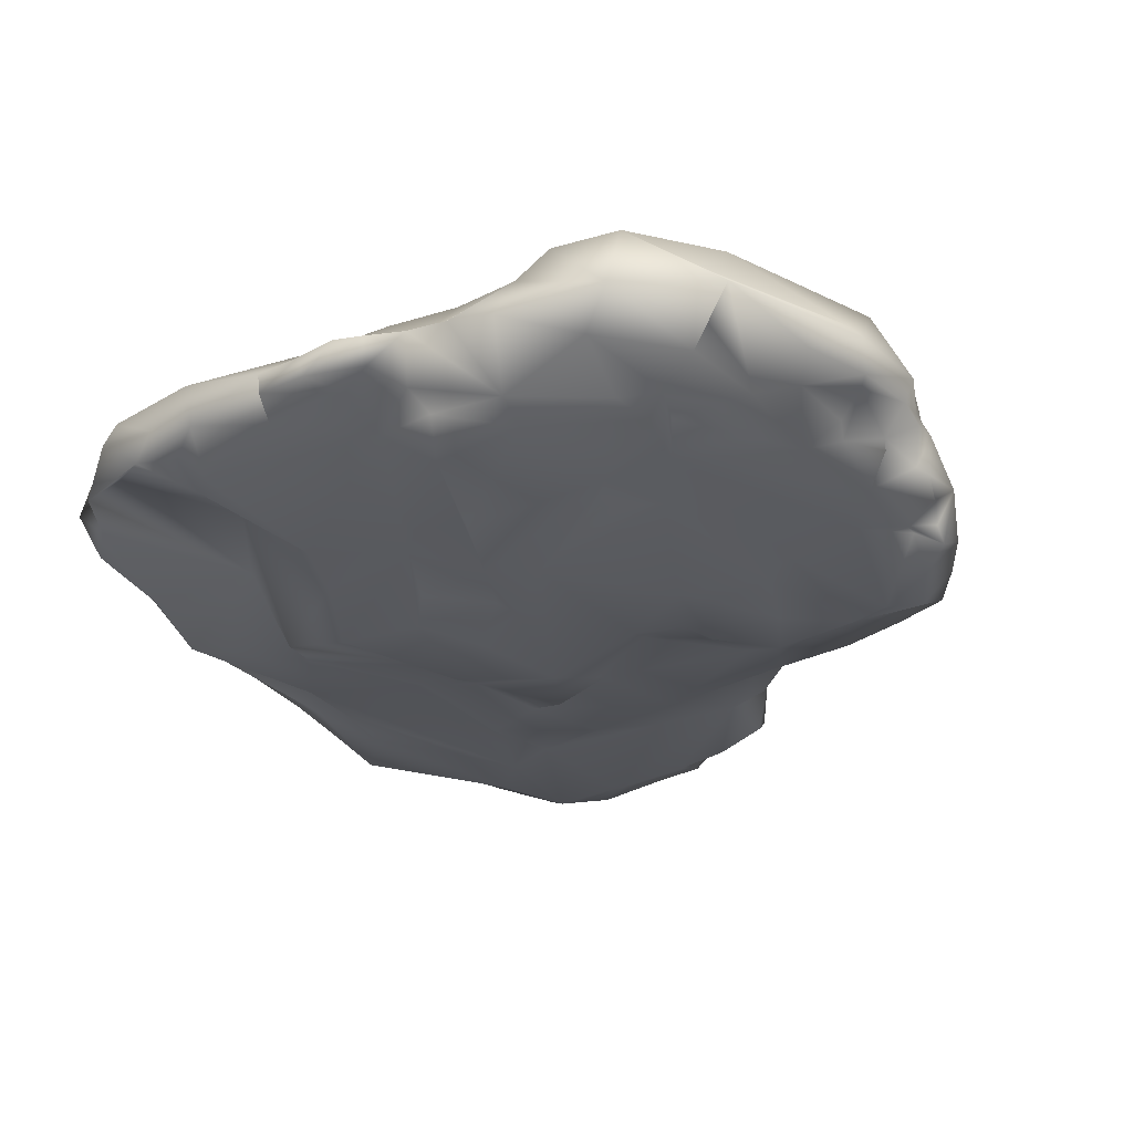
<metadata>
{"format":"obj","ext":"obj","renderer":"f3d","projection":"perspective","resolution":1024,"background":"white","views":[{"elev":-29.9,"azim":-157.6,"up":"+Y"}]}
</metadata>
<code>
o Low_Cube.003
v 0.000186 0.0997 -1.66
v 0.0928 0.1063 -1.665
v -0.1326 0.08251 -1.656
v 0.1378 0.03987 -1.499
v 0.2284 0.1035 -1.628
v 0.3786 -0.01297 -1.501
v 0.01525 0.03548 -1.603
v 0.7468 0.007975 -1.406
v 0.8144 0.09421 -1.464
v 0.6413 0.1536 -1.56
v 0.952 0.1679 -1.441
v 1.249 0.07538 -1.023
v 1.175 0.06622 -1.228
v 1.18 0.1236 -1.166
v 1.004 0.1104 -1.426
v 1.092 0.2306 -0.8526
v 1.343 0.03867 -0.2792
v 0.9531 -0.0356 -0.2878
v 0.9177 0.06098 -0.6346
v -0.8366 -0.1114 -0.3528
v -0.5951 -0.1222 -0.8129
v -0.5395 -0.1331 -0.2046
v -0.09293 -0.1294 -0.5883
v 0.009982 -0.1181 -0.9088
v 0.07719 -0.1134 -0.6267
v 0.2789 -0.06791 -0.7646
v 0.4472 -0.08408 -0.332
v 0.1344 -0.09742 -0.3995
v 0.08019 -0.1264 -0.3638
v 0.7973 0.286 1.162
v 0.7105 0.2993 1.042
v 0.1425 -0.01494 0.7176
v 0.2961 -0.109 -0.1913
v 0.7276 0.2905 1.17
v 0.5678 0.2738 1.164
v -0.8358 -0.002977 0.3706
v -0.2576 0.4993 -0.09185
v -0.3197 0.4996 -0.2568
v -0.1157 0.2898 1.01
v 0.07124 0.5064 -0.2813
v -0.08134 0.4969 -0.2326
v -0.1702 0.5184 -0.1915
v -0.3035 0.4998 0.07892
v -0.2215 0.5203 -0.0472
v -1.115 0.3657 -0.6084
v -0.9082 0.3857 -0.8753
v -0.8443 0.3705 -0.7706
v -0.6542 0.3959 -0.6486
v -0.5441 0.4303 -0.7108
v -0.3487 0.4345 -0.6571
v -0.02039 0.2044 -1.542
v -0.2804 0.4819 0.3957
v -0.1768 0.4528 0.4454
v -0.1128 0.4797 0.4367
v -0.3574 0.4573 0.4166
v 0.1003 0.4825 0.2557
v 0.2058 0.3833 0.7678
v 0.04011 0.3983 0.7354
v 0.1745 0.4248 0.6655
v 0.474 0.4133 0.6963
v 0.4996 0.3785 0.6943
v 0.6799 0.3744 0.5851
v 0.6699 0.4046 0.5457
v 0.792 0.439 0.4003
v 0.6517 0.4221 0.516
v 0.6293 0.4646 0.3382
v 0.6677 0.4335 0.3315
v 0.5544 0.4497 0.4647
v -0.3713 0.102 0.8689
v 0.8039 0.4357 -0.1583
v 0.7774 0.4184 -0.3304
v 0.7628 0.4501 -0.3261
v 0.8247 0.4052 -0.4547
v 0.6313 0.4144 -0.7981
v 0.00505 0.3571 0.7637
v 0.8666 0.3903 -0.932
v 0.9831 0.3924 -0.6656
v 0.9108 0.3682 -0.9234
v 0.9033 0.2732 -1.134
v 0.8226 0.2781 -1.163
v -0.9934 0.3364 -1.337
v 0.2246 0.3947 -0.9369
v 0.1278 0.468 -0.7975
v -0.05241 0.397 -1.112
v 0.0758 0.3794 -0.9886
v 0.154 0.3377 -1.085
v 0.2857 0.413 -1.103
v 0.2545 0.3221 -1.144
v 0.1873 0.3293 -0.9964
v -0.2206 -0.1239 -0.08354
v 0.1434 0.4023 -0.9492
v 0.1762 0.336 -1.173
v 0.2161 0.3402 -1.002
v -0.4083 0.3314 -1.421
v -0.4279 0.2199 -1.49
v -0.02559 0.2758 -1.203
v -0.4687 -0.1086 -0.9811
v -0.1969 0.2629 -1.32
v -0.6867 -0.09111 -1.053
v 0.3199 0.2709 -1.234
v -0.7683 -0.1035 -1.21
v -0.6888 -0.09754 -1.001
v -0.7729 -0.0613 -1.292
v -0.9909 -0.03702 -1.152
v -1.004 -0.02129 -1.214
v -0.349 -0.07168 -1.458
v -0.709 -0.1057 -1.238
v -0.6393 -0.0676 -1.322
v -0.3551 -0.1153 -1.352
v -1.059 -0.09341 -0.8967
v -1.083 -0.0941 -0.4006
v -1.158 -0.03246 -0.8039
v -1.257 -0.02817 -0.7
v -1.261 0.004263 -0.7177
v -1.25 0.05867 -0.9163
v -1.359 0.0405 -0.6907
v -1.285 -0.02651 -0.2207
v -1.232 -0.0959 -0.3164
v -1.218 -0.08729 -0.3525
v -1.323 -0.04736 -0.3992
v -1.294 -0.07627 -0.1815
v -1.137 -0.1021 0.1277
v -1.026 -0.1011 0.09569
v -0.9086 -0.1211 0.1179
v -0.4437 -0.1196 0.06032
v -0.7005 -0.1386 -0.02876
v -0.2157 -0.08925 0.01119
v 0.02494 -0.09749 0.208
v 0.1572 -0.1071 0.142
v 0.03522 -0.05794 0.2894
v 0.3568 -0.04973 0.4327
v -0.1006 0.004411 1.132
v -0.2739 0.232 0.9993
v -0.4566 -0.02715 0.5008
v 0.5702 -0.01879 0.6407
v -0.35 0.1754 0.8996
v -0.2726 0.2859 0.9805
v 0.09255 0.01316 1.222
v -0.4545 0.3481 0.5911
v -0.1793 -0.03396 0.5699
v -0.4926 -0.05631 0.2944
v -0.9069 0.1801 0.3547
v 0.2256 -0.0424 0.6888
v -0.5578 -0.07806 0.4095
v 0.01689 0.256 1.1
v -0.3146 0.2853 0.8684
v -1.197 -0.09469 -0.05157
v -0.1571 0.2476 1.001
v -1.357 0.05815 -0.2654
v -1.338 -0.01952 -0.5051
v -0.903 -0.07482 0.199
v -1.162 0.0055 0.311
v -0.3383 0.3211 0.7504
v -0.8115 -0.05804 0.3841
v -0.989 0.01362 0.4185
v -0.3947 0.02456 0.7517
v -1.306 -0.001865 -0.5355
v -1.329 0.1408 -0.3032
v 0.6858 0.2543 1.187
v -1.174 0.147 0.1817
v -1.308 0.004785 -0.0438
v -0.9486 0.1085 0.439
v -1.244 -0.001527 0.1244
v -0.9534 0.243 -1.395
v -0.6258 0.3424 -1.431
v -1.141 0.1893 0.1718
v -1.284 0.0576 -0.9864
v -1.112 0.01487 -1.063
v -1.257 0.1806 -0.1589
v -1.244 0.1422 -0.1764
v -1.316 0.1451 -0.401
v -1.339 0.1292 -0.6181
v -1.098 0.328 -0.1042
v -1.062 0.3344 -0.2333
v 0.4226 0.2941 1.124
v 0.2535 0.2761 1.069
v 0.1675 0.3668 0.9325
v -1.352 0.1189 -0.499
v 0.8507 0.4262 0.3775
v 0.6228 0.3889 -0.9178
v 0.7257 0.3892 -0.6842
v 0.7836 0.4424 -0.4839
v -0.5556 0.2837 -1.609
v -0.8644 0.2971 0.3226
v -1.238 0.2541 -0.9679
v -1.2 0.3598 -0.5997
v -1.341 0.2016 -0.6256
v -0.974 0.2688 0.3007
v -1.069 0.1522 0.2315
v -0.4481 0.1989 -1.61
v -1.31 -0.003601 -0.3305
v -0.4025 0.2519 0.8639
v 0.481 0.04807 1.452
v 0.2304 0.07906 1.419
v 0.06762 0.05922 1.34
v -0.01202 0.1033 1.302
v -1.203 0.1522 0.006888
v -0.7645 0.2404 0.5737
v -0.6545 0.2718 0.6072
v 0.9526 0.3715 0.8181
v 1.038 0.4076 -0.008426
v -0.9433 0.3532 0.09628
v 0.5019 0.456 -0.7258
v 0.5588 0.4714 -0.6357
v 0.6431 -0.04457 -0.602
v 0.7355 -0.04052 -1.28
v 0.71 0.000887 -1.065
v 0.366 0.09535 -1.608
v 0.6042 -0.003702 -1.572
v -0.2387 0.2142 -1.539
v -0.1581 0.1448 -1.553
v 0.03424 0.1466 -1.593
v -0.9115 0.3937 -0.6586
v -0.584 0.3675 -1.036
v -0.9104 0.3449 -0.903
v -0.1564 0.5004 -0.6339
v -0.2481 0.4771 -0.7122
v -0.6047 0.4274 -0.5708
v -0.4646 0.4964 -0.4526
v -0.8176 0.4609 -0.1964
v -0.6904 0.4705 -0.3642
v -0.5299 0.4898 0.05373
v -0.1902 0.5038 0.2365
v 0.7875 0.4422 0.09869
v 0.3015 0.4402 0.6683
v 0.6421 0.4271 -0.6414
v 0.3512 0.4296 -0.7794
v 1.079 0.03772 0.3783
v 1.127 0.1109 0.1289
v -0.1543 0.1916 1.156
v 0.6662 0.01117 0.9651
v -0.6154 0.349 -1.059
v 1.108 0.07659 0.6837
v 0.4811 -0.09491 0.04746
v 0.2994 0.439 -0.9364
v 0.4845 -0.004656 0.8358
v -0.3013 -0.005491 0.9768
v 0.4649 -0.05282 0.1687
v 1.34 0.1711 0.4926
v 1.309 0.3066 0.3464
v 1.253 0.1353 0.5211
v 1.226 0.08101 0.8768
v 1.402 0.1252 -0.1497
v 0.3168 0.5019 -0.2942
v 0.8686 0.4009 0.08761
v 0.9492 0.3739 0.6116
v 1.14 0.3449 -0.4239
v -0.8494 0.4241 -0.09741
v -0.9154 0.4177 -0.3038
v -0.7383 0.4043 -0.4376
v 0.4371 0.464 0.491
v 0.5126 0.4061 0.5466
v 0.6449 0.4915 -0.2497
v -0.1289 0.4901 0.2345
v -1.01 0.3983 -0.3654
v -0.7235 0.4508 0.04221
v -1.007 0.3381 0.1423
v -0.6628 0.3417 0.4819
v -0.8084 0.312 0.275
v -0.7773 0.4125 0.1187
v 0.5553 -0.05852 0.5285
v 0.6555 -0.0397 0.1313
v -0.1093 -0.06668 0.5583
v 0.2343 -0.08344 0.374
v -1.373 0.1575 -0.7655
v -1.277 0.347 -0.8567
v -1.341 0.0809 -0.7676
v -1.177 -0.01773 -0.8892
v -1.18 -0.09026 -0.6051
v -1.043 0.2868 0.1086
v -1.042 0.1167 -1.491
v -1.271 0.1339 -0.0603
v 0.9701 0.4017 0.5108
v -0.9743 0.4053 -0.07728
v -0.7445 0.08035 -1.659
v 1.051 0.378 0.4673
v -0.9474 0.0577 -1.41
v -0.9052 -0.02538 -1.4
v -1.287 0.1802 -0.9971
v -0.3101 0.4407 0.5813
v 1.286 0.1315 0.7004
v -0.4962 0.3593 0.4492
v -0.5069 0.4291 0.3242
v -0.7798 0.4035 0.2716
v 1.195 0.1939 0.9346
v 1.101 0.4009 0.1618
v -1.206 0.06821 0.205
v 0.003528 0.5193 0.2256
v 0.5476 0.3593 -1.166
v -0.6224 -0.1141 0.2126
v -0.3797 -0.12 -0.06139
v -0.6078 0.3991 -0.8822
v 0.01778 0.3491 -1.199
v -1.247 0.2518 -0.3125
v 0.07314 0.2803 -1.227
v 1.107 0.2945 -0.05872
v -0.7676 0.2949 -1.599
v -0.4142 0.04951 -1.674
v 0.7331 0.3661 -1.022
v -0.1781 0.3543 -1.293
v -0.4141 -0.09093 0.09701
v 0.2186 0.4838 -0.5378
v -1.168 0.3378 -0.3502
v -0.46 -0.1493 -0.3154
v -0.6486 -0.01193 -1.573
v -0.2857 0.1129 1.084
v 1.306 0.0574 -0.5778
v 1.324 0.06188 -0.9097
v -0.05945 0.01535 -1.485
v 0.7178 0.4357 -0.1984
v 0.6466 0.4949 -0.01581
v 0.6433 0.4537 -0.5138
v 0.6945 -0.0252 -1.324
v 0.01404 0.4697 -0.892
v -0.1484 0.4512 -1.01
v 0.3562 0.02297 -1.61
v -0.1376 -0.09606 -1.486
v -0.5892 0.07246 0.5521
v 0.3385 0.4711 -0.7475
v 1.339 0.1757 -0.4294
v 1.345 0.127 -0.7048
v 1.379 0.2745 0.005347
v -0.133 0.4611 0.5623
v 0.01134 0.491 -0.5499
v 0.7415 0.1126 1.523
v -0.2334 0.3792 -1.111
v -0.5478 0.4241 0.4394
v 0.6043 -0.03386 -0.8227
v 0.1449 0.4718 0.5617
v -0.549 0.4561 0.1722
v 0.06595 0.5351 -0.2419
v 0.7578 0.4734 0.2971
v 0.4918 0.4751 0.2329
v 0.9199 0.4371 0.3855
v 0.1918 0.5149 -0.08852
v -0.3906 0.4028 -0.882
v 1.221 0.2603 -0.6676
v 0.2034 0.1659 1.329
v 0.884 0.3118 0.9667
v 0.3764 0.003884 1.274
v -0.4134 -0.1347 -0.8852
v -0.8888 0.2435 0.4153
v 1.43 0.1823 -0.07802
v 1.126 0.3387 0.07691
v 0.6342 0.3658 0.7023
v -0.282 0.05036 -1.697
v 1.091 0.3768 -0.06139
v 0.1941 0.01793 -1.647
v 0.1884 0.1553 -1.57
v 0.7652 -0.0431 -0.2602
v 0.5202 0.4114 -1.027
v 0.8357 0.04529 0.865
v 0.7257 0.01899 0.2296
v 1.081 0.001643 0.1096
v 1.327 0.2598 0.4348
v 1.087 0.2592 1.096
v 0.579 0.1762 1.559
v 1.128 0.3723 0.5248
v 1.179 0.319 0.7245
v 1.147 0.1255 1.05
v 0.6944 0.2326 1.31
v -1.18 0.04198 -1.198
v 0.8538 -0.01088 -1.461
v -0.04637 -0.09673 -1.253
v -0.7359 -0.1142 -0.2383
v 1.327 0.1408 -1.048
v 0.9477 -0.02325 -0.1468
v 0.5705 -0.03252 0.02482
v 0.8359 0.0789 1.25
v 0.9594 0.2766 1.112
v 0.7298 0.2228 1.543
v 0.9973 0.1535 1.28
v 1.038 0.2234 1.328
v 0.4178 0.1545 1.505
v 0.8586 0.2513 1.349
v 0.6228 0.004334 1.33
v 0.6289 0.2446 1.45
v 0.9357 0.169 1.432
v 0.1273 0.3142 1.051
v 0.3506 0.3192 1.077
v 1.003 0.05105 -1.315
v 0.3401 -0.09556 -0.536
v 0.09711 -0.02451 -1.338
v 0.7174 0.2093 -1.302
v 0.5178 0.2819 -1.168
v 1.115 0.2183 -0.5881
v 1.253 0.2113 -1.104
v 0.9393 0.3537 -0.9921
v 0.7844 0.3459 -1.149
v 1.02 0.4052 -0.4493
v 1.096 0.3492 -0.3157
v 1.086 0.2861 -0.7354
v 1.072 0.3547 -0.7444
v 1.154 0.2837 -0.3854
v 0.8214 0.3666 0.8024
v -0.2766 -0.02263 0.7472
v -0.2652 0.1025 1.152
f 162 155 36
f 1 7 3
f 103 305 108
f 95 98 210
f 2 1 212
f 5 349 208
f 5 2 349
f 2 5 348
f 20 365 124
f 1 348 7
f 27 33 28
f 4 348 316
f 349 212 51
f 125 126 22
f 21 20 102
f 127 301 291
f 383 4 6
f 207 381 19
f 59 329 58
f 316 6 4
f 291 125 304
f 5 208 316
f 208 6 316
f 32 140 263
f 5 316 348
f 4 309 7
f 349 51 295
f 297 165 94
f 8 209 363
f 39 137 148
f 209 9 363
f 9 209 10
f 10 11 9
f 308 307 12
f 387 366 14
f 12 14 366
f 12 366 308
f 14 12 13
f 247 386 392
f 79 392 16
f 36 134 318
f 1 2 348
f 384 385 80
f 80 389 388
f 20 111 102
f 126 125 290
f 341 23 21
f 25 23 97
f 14 11 387
f 341 97 23
f 26 25 364
f 25 26 382
f 26 27 382
f 154 151 290
f 234 27 350
f 367 18 19
f 29 23 25
f 382 28 25
f 27 28 382
f 33 27 234
f 118 147 121
f 30 34 159
f 263 143 32
f 21 304 365
f 98 300 96
f 25 28 29
f 396 140 32
f 144 263 140
f 318 134 156
f 127 128 130
f 22 365 304
f 30 159 361
f 36 144 134
f 43 44 37
f 44 38 37
f 146 192 136
f 133 148 137
f 324 40 244
f 39 148 145
f 35 159 34
f 40 331 335
f 40 41 331
f 291 304 90
f 13 12 19
f 364 25 24
f 15 9 11
f 335 331 42
f 14 13 15
f 42 331 41
f 216 38 41
f 38 42 41
f 43 222 223
f 44 42 38
f 393 247 392
f 215 46 232
f 45 213 47
f 46 45 47
f 47 213 292
f 151 154 155
f 48 336 292
f 182 181 74
f 336 48 49
f 218 50 49
f 49 48 218
f 269 120 150
f 221 219 50
f 217 50 219
f 151 152 122
f 252 60 63
f 68 252 65
f 396 156 134
f 53 54 52
f 88 385 100
f 52 55 53
f 2 212 349
f 288 223 254
f 213 48 292
f 57 75 177
f 177 75 39
f 58 57 225
f 57 345 61
f 60 225 57
f 58 225 59
f 62 60 61
f 62 63 60
f 87 88 93
f 245 70 224
f 153 146 58
f 132 397 237
f 7 348 4
f 345 62 61
f 62 179 63
f 102 110 101
f 179 64 65
f 161 121 147
f 63 179 65
f 47 214 46
f 269 119 120
f 63 65 252
f 269 113 112
f 185 81 164
f 19 17 367
f 28 33 29
f 365 22 126
f 67 68 65
f 21 97 341
f 68 67 66
f 215 45 46
f 65 64 67
f 64 332 67
f 56 288 254
f 66 67 332
f 251 68 66
f 252 68 251
f 224 70 310
f 75 57 58
f 70 71 72
f 253 310 72
f 71 70 245
f 61 60 57
f 332 64 179
f 332 179 224
f 72 310 70
f 72 71 182
f 181 182 73
f 181 180 74
f 180 351 74
f 76 78 388
f 386 247 394
f 78 76 77
f 388 78 393
f 393 78 77
f 55 323 53
f 80 388 79
f 77 247 393
f 390 247 77
f 385 289 80
f 7 309 3
f 91 85 83
f 215 165 266
f 87 82 235
f 91 93 89
f 87 289 88
f 385 88 289
f 91 83 235
f 89 93 88
f 86 84 91
f 86 91 89
f 91 84 85
f 223 44 43
f 295 92 100
f 235 82 91
f 93 82 87
f 48 250 218
f 87 235 351
f 82 93 91
f 89 88 86
f 92 86 88
f 183 297 94
f 232 46 214
f 94 98 95
f 98 94 300
f 295 96 293
f 97 102 99
f 101 103 102
f 207 19 18
f 207 18 205
f 238 264 129
f 262 353 135
f 295 98 96
f 293 96 300
f 102 97 21
f 354 17 229
f 354 367 17
f 69 156 396
f 397 69 237
f 192 146 153
f 146 136 133
f 92 293 86
f 397 138 196
f 397 132 138
f 295 293 92
f 88 100 92
f 194 338 195
f 103 107 99
f 107 103 108
f 99 107 97
f 340 194 138
f 102 103 99
f 69 397 306
f 198 342 142
f 145 379 39
f 104 168 105
f 278 104 105
f 104 278 103
f 104 103 101
f 108 109 107
f 190 183 95
f 109 108 106
f 24 109 364
f 226 182 74
f 175 35 34
f 112 268 110
f 110 268 168
f 112 113 114
f 269 114 113
f 112 115 268
f 112 114 115
f 114 157 116
f 267 116 172
f 81 266 165
f 79 388 392
f 150 178 157
f 191 150 120
f 120 119 191
f 114 269 157
f 119 117 191
f 110 269 112
f 121 117 119
f 118 121 119
f 267 114 116
f 111 118 119
f 388 393 392
f 269 110 111
f 111 119 269
f 20 21 365
f 126 290 124
f 161 272 149
f 122 147 123
f 121 149 117
f 124 290 151
f 124 123 20
f 154 290 144
f 127 291 90
f 269 150 157
f 125 291 301
f 141 290 301
f 301 290 125
f 22 304 125
f 117 149 191
f 128 127 90
f 121 161 149
f 90 129 128
f 33 129 29
f 129 264 128
f 264 130 128
f 131 130 264
f 131 264 238
f 367 353 262
f 262 368 367
f 262 261 238
f 261 131 238
f 261 262 135
f 144 36 154
f 133 137 146
f 133 136 306
f 318 156 69
f 122 152 163
f 149 178 150
f 136 192 69
f 145 148 230
f 122 163 147
f 149 150 191
f 151 123 124
f 365 126 124
f 306 136 69
f 134 144 140
f 142 162 198
f 237 69 396
f 130 131 263
f 263 141 130
f 131 143 263
f 149 272 158
f 152 287 163
f 133 306 148
f 270 197 166
f 287 152 160
f 272 163 287
f 178 158 171
f 167 279 362
f 168 115 167
f 187 265 172
f 172 178 171
f 167 115 267
f 187 172 171
f 294 169 270
f 173 303 294
f 170 169 171
f 171 169 294
f 272 197 170
f 160 197 272
f 147 163 161
f 169 170 197
f 161 163 272
f 318 192 199
f 160 189 197
f 188 257 270
f 36 318 162
f 198 162 199
f 169 197 270
f 172 116 178
f 178 116 157
f 265 279 167
f 170 171 158
f 272 170 158
f 305 103 278
f 267 265 167
f 268 115 168
f 158 178 149
f 294 270 173
f 297 164 81
f 81 185 266
f 184 257 188
f 380 177 379
f 379 176 380
f 334 245 179
f 245 334 201
f 227 74 351
f 312 182 226
f 72 182 312
f 182 71 73
f 155 154 36
f 152 155 162
f 199 184 342
f 188 342 184
f 202 184 259
f 174 186 303
f 342 188 189
f 142 189 162
f 257 184 202
f 174 173 257
f 189 188 270
f 114 267 115
f 160 152 162
f 123 151 122
f 199 192 139
f 342 198 199
f 184 199 258
f 199 162 318
f 340 376 193
f 338 194 374
f 396 340 138
f 138 132 396
f 138 194 195
f 138 195 196
f 196 195 338
f 306 397 230
f 297 81 165
f 257 173 270
f 189 160 162
f 362 168 167
f 199 139 258
f 76 390 77
f 16 392 386
f 186 266 187
f 389 299 76
f 289 351 299
f 299 389 289
f 141 263 144
f 270 166 189
f 377 361 175
f 193 194 340
f 193 357 194
f 140 396 134
f 31 175 34
f 357 325 371
f 159 35 361
f 374 194 357
f 196 230 397
f 303 186 294
f 131 261 143
f 144 290 141
f 189 142 342
f 197 189 166
f 201 391 390
f 226 203 312
f 230 148 306
f 137 39 146
f 172 265 267
f 186 187 171
f 186 171 294
f 255 174 257
f 160 272 287
f 173 174 303
f 271 362 279
f 104 110 168
f 105 168 362
f 265 187 266
f 334 179 273
f 94 95 183
f 390 391 247
f 201 347 391
f 361 35 175
f 175 380 176
f 101 110 104
f 271 279 185
f 164 271 185
f 202 259 284
f 258 139 282
f 105 277 278
f 305 275 298
f 271 275 278
f 278 277 271
f 347 286 344
f 286 347 201
f 347 344 296
f 394 391 296
f 3 212 1
f 298 275 190
f 210 98 295
f 76 388 389
f 239 343 240
f 343 241 243
f 241 343 239
f 240 343 322
f 355 239 240
f 246 179 62
f 192 153 139
f 55 280 323
f 280 153 323
f 146 75 58
f 225 329 59
f 52 283 55
f 282 327 284
f 284 327 260
f 274 257 202
f 274 248 249
f 250 221 218
f 220 250 249
f 220 248 256
f 324 216 40
f 216 219 38
f 330 283 52
f 302 324 244
f 83 324 302
f 204 83 302
f 302 253 204
f 60 251 225
f 56 251 333
f 283 330 260
f 135 231 236
f 221 256 222
f 220 256 221
f 286 201 273
f 353 354 231
f 282 280 327
f 233 229 241
f 300 84 293
f 249 250 255
f 249 248 220
f 174 255 45
f 228 231 354
f 45 255 213
f 55 283 327
f 259 282 284
f 202 284 260
f 258 282 259
f 227 319 203
f 129 234 238
f 285 360 281
f 205 350 26
f 132 237 396
f 354 229 228
f 203 319 204
f 204 312 203
f 253 72 312
f 232 94 165
f 310 253 311
f 3 309 106
f 251 66 333
f 265 266 279
f 251 60 252
f 245 224 179
f 174 45 186
f 56 329 251
f 266 45 215
f 300 94 326
f 277 105 271
f 323 54 53
f 164 297 271
f 275 271 297
f 275 183 190
f 3 211 212
f 367 354 353
f 254 52 56
f 224 311 332
f 311 66 332
f 74 227 226
f 254 223 52
f 83 204 319
f 300 326 84
f 227 203 226
f 52 222 330
f 285 281 355
f 231 352 369
f 236 143 261
f 324 314 216
f 71 245 73
f 222 52 223
f 326 94 232
f 52 54 56
f 40 216 41
f 333 66 311
f 262 238 368
f 329 54 323
f 246 276 273
f 201 334 273
f 73 245 390
f 330 256 260
f 211 346 190
f 276 286 273
f 225 251 329
f 314 324 83
f 362 271 105
f 253 302 244
f 250 220 221
f 129 33 234
f 310 311 224
f 394 247 391
f 50 218 221
f 238 234 368
f 216 217 219
f 274 260 248
f 3 346 211
f 274 202 260
f 350 18 368
f 280 282 139
f 50 315 336
f 315 217 314
f 165 215 232
f 319 227 235
f 314 217 216
f 217 315 50
f 355 281 239
f 8 206 313
f 205 18 350
f 368 234 350
f 233 369 352
f 50 336 49
f 314 85 315
f 205 328 207
f 368 18 367
f 283 260 327
f 297 183 275
f 369 242 360
f 326 214 292
f 233 228 229
f 292 214 47
f 228 233 352
f 231 228 352
f 26 328 205
f 261 135 236
f 329 323 58
f 309 317 106
f 328 206 207
f 239 281 241
f 243 229 17
f 209 208 10
f 343 243 17
f 8 363 206
f 11 14 15
f 206 328 313
f 250 48 213
f 86 293 84
f 255 250 213
f 298 190 346
f 51 211 210
f 153 280 139
f 329 56 54
f 255 274 249
f 190 210 211
f 212 211 51
f 236 231 376
f 135 353 231
f 295 51 210
f 236 32 143
f 206 381 207
f 17 320 343
f 381 363 13
f 369 376 231
f 384 11 10
f 281 242 241
f 369 325 376
f 335 42 288
f 279 266 185
f 106 305 298
f 37 222 43
f 222 38 219
f 318 69 192
f 219 221 222
f 97 24 25
f 274 255 257
f 256 248 260
f 259 184 258
f 20 123 111
f 375 378 373
f 42 44 288
f 285 356 373
f 90 23 129
f 27 26 350
f 111 110 102
f 118 111 123
f 45 266 186
f 273 179 246
f 80 289 389
f 313 209 8
f 208 209 6
f 351 235 227
f 339 34 30
f 298 346 106
f 108 305 106
f 275 305 278
f 141 301 127
f 321 366 387
f 336 326 292
f 321 307 308
f 181 76 299
f 83 85 314
f 34 339 31
f 145 175 176
f 29 129 23
f 57 380 175
f 377 175 374
f 371 377 357
f 315 84 326
f 338 175 145
f 304 23 90
f 317 109 106
f 375 30 361
f 327 280 55
f 322 343 320
f 130 141 127
f 13 363 15
f 385 384 10
f 366 321 308
f 363 9 15
f 381 206 363
f 320 321 337
f 323 153 58
f 339 370 395
f 145 176 379
f 147 118 123
f 321 17 307
f 311 253 335
f 253 312 204
f 311 335 333
f 223 288 44
f 151 155 152
f 56 335 288
f 222 256 330
f 222 37 38
f 30 375 370
f 335 244 40
f 335 56 333
f 359 285 355
f 395 370 200
f 39 75 146
f 304 21 23
f 356 370 375
f 240 322 344
f 39 379 177
f 325 193 376
f 276 344 286
f 315 326 336
f 83 319 235
f 358 240 276
f 244 335 253
f 309 4 383
f 320 344 322
f 313 6 209
f 295 100 349
f 375 371 378
f 351 180 299
f 395 62 345
f 296 344 320
f 317 309 383
f 345 57 31
f 317 383 364
f 245 201 390
f 210 190 95
f 391 347 296
f 321 387 337
f 315 85 84
f 87 351 289
f 285 359 356
f 214 326 232
f 3 106 346
f 200 246 395
f 395 246 62
f 10 208 349
f 325 372 378
f 285 373 360
f 394 296 320
f 31 57 175
f 390 76 181
f 380 57 177
f 30 370 339
f 299 180 181
f 361 377 375
f 233 241 242
f 390 181 73
f 372 325 369
f 369 233 242
f 372 360 373
f 358 355 240
f 200 370 359
f 246 358 276
f 356 359 370
f 359 358 246
f 10 349 100
f 100 385 10
f 383 328 26
f 384 80 11
f 11 79 387
f 80 79 11
f 337 394 320
f 359 355 358
f 338 230 196
f 371 375 377
f 364 383 26
f 377 374 357
f 17 19 307
f 381 13 19
f 373 378 372
f 373 356 375
f 107 109 97
f 31 339 395
f 241 229 243
f 320 17 321
f 193 325 357
f 236 396 32
f 338 145 230
f 97 109 24
f 236 340 396
f 337 16 386
f 16 337 387
f 337 386 394
f 387 79 16
f 246 200 359
f 360 242 281
f 344 276 240
f 6 313 383
f 395 345 31
f 175 338 374
f 236 376 340
f 109 317 364
f 378 371 325
f 372 369 360
f 19 12 307
f 313 328 383

</code>
